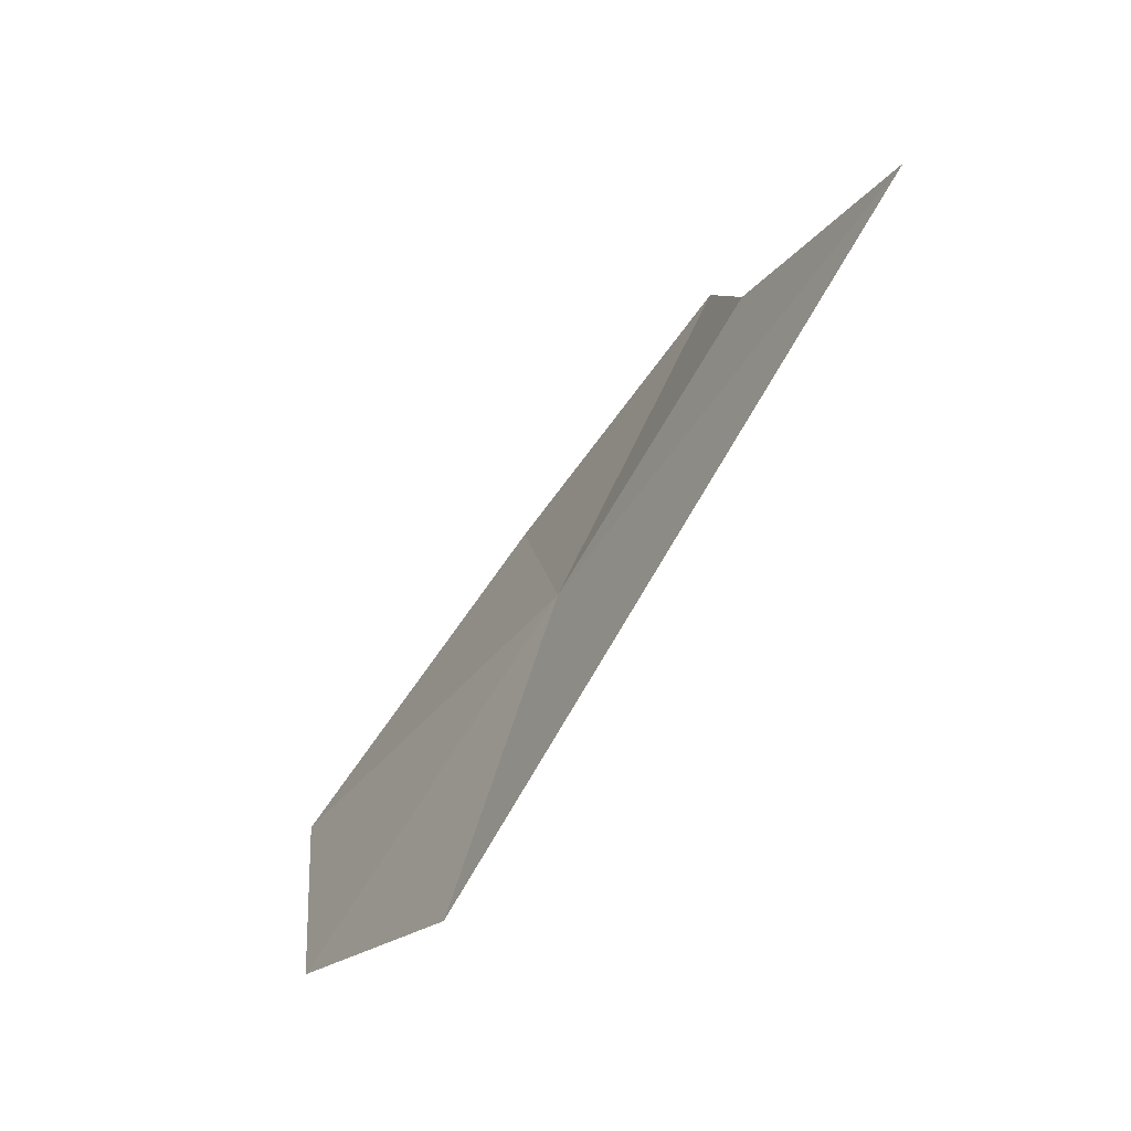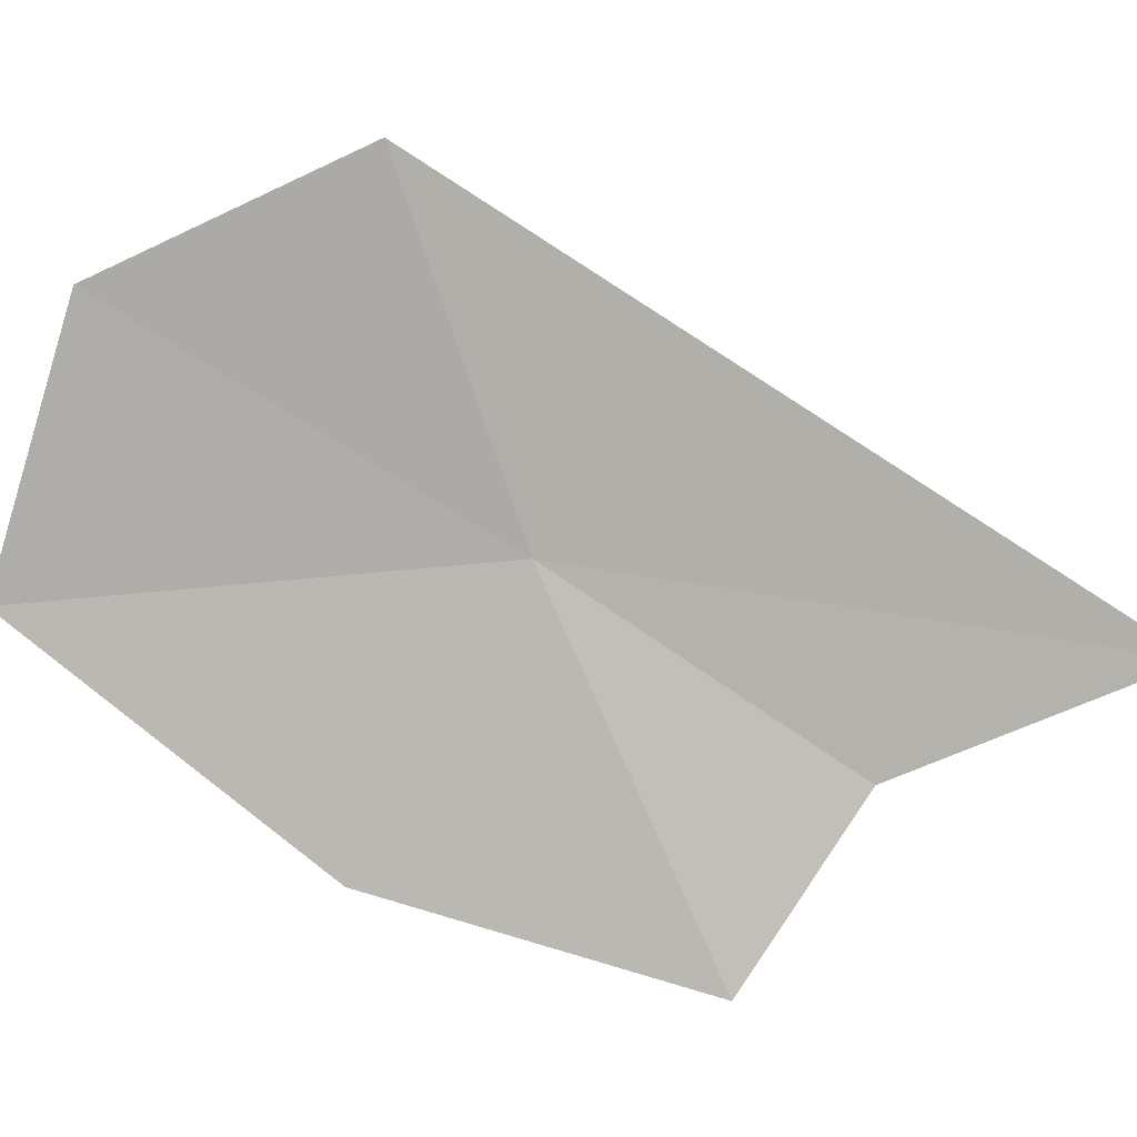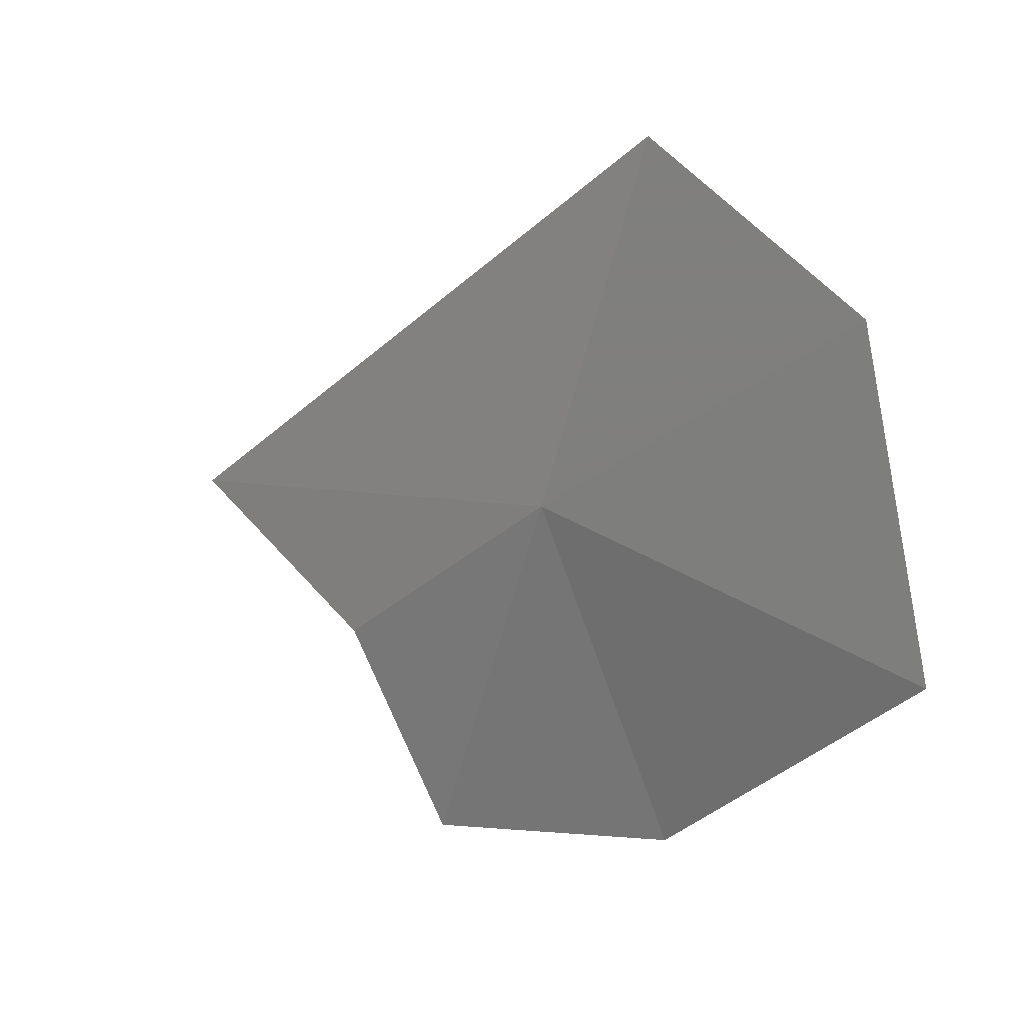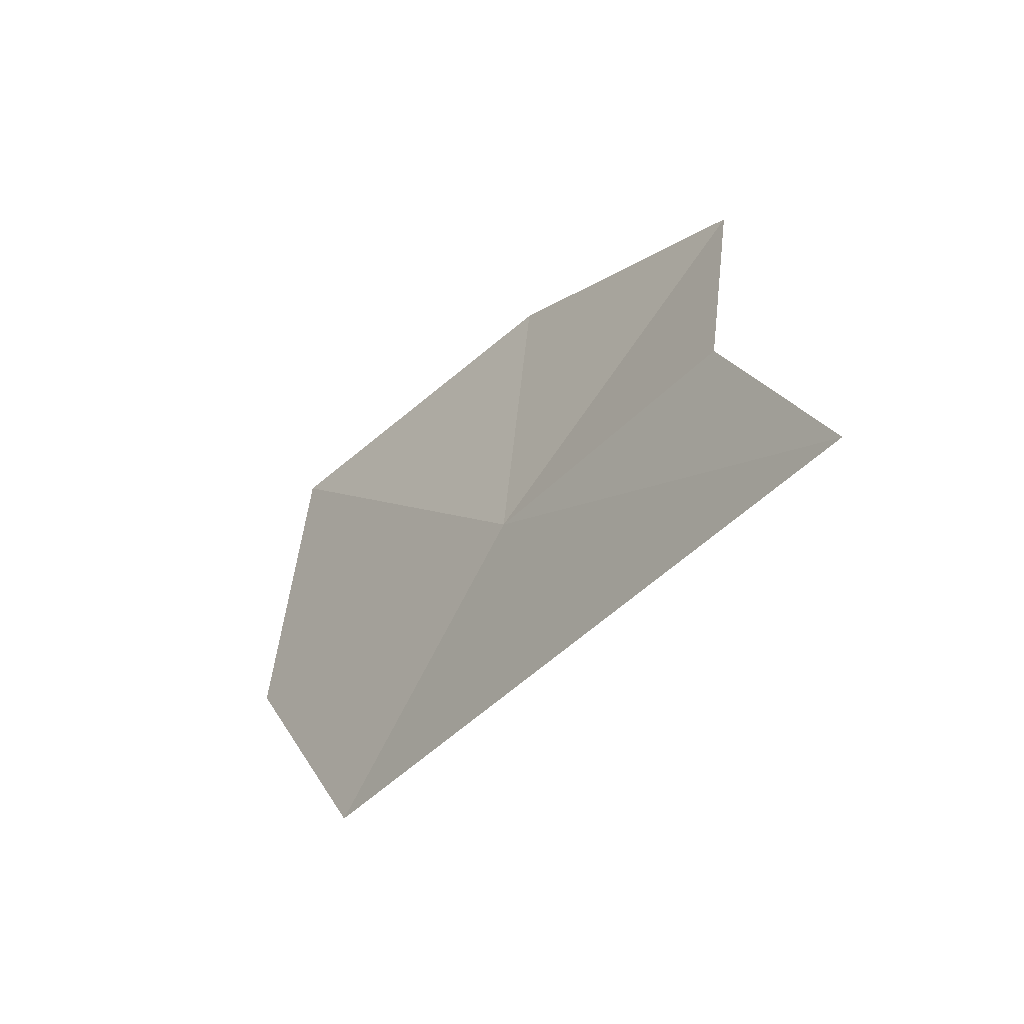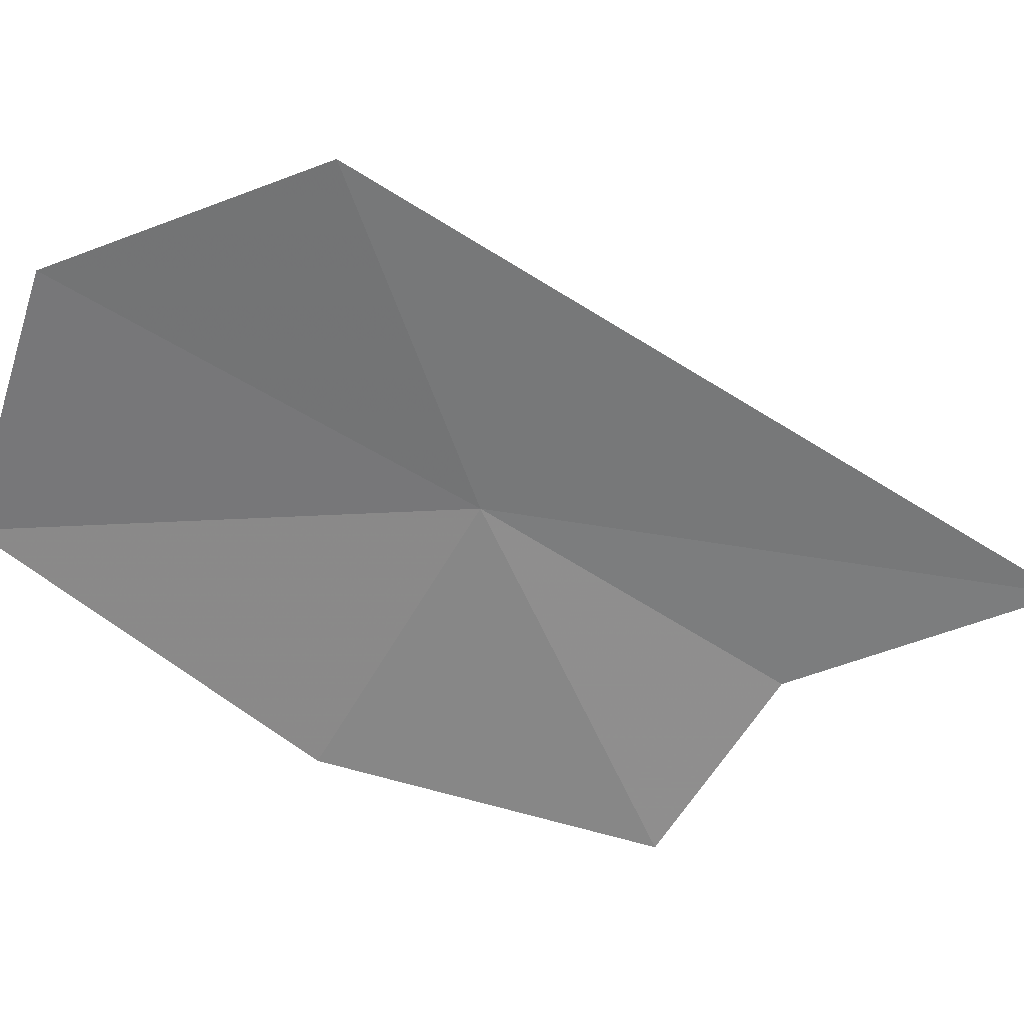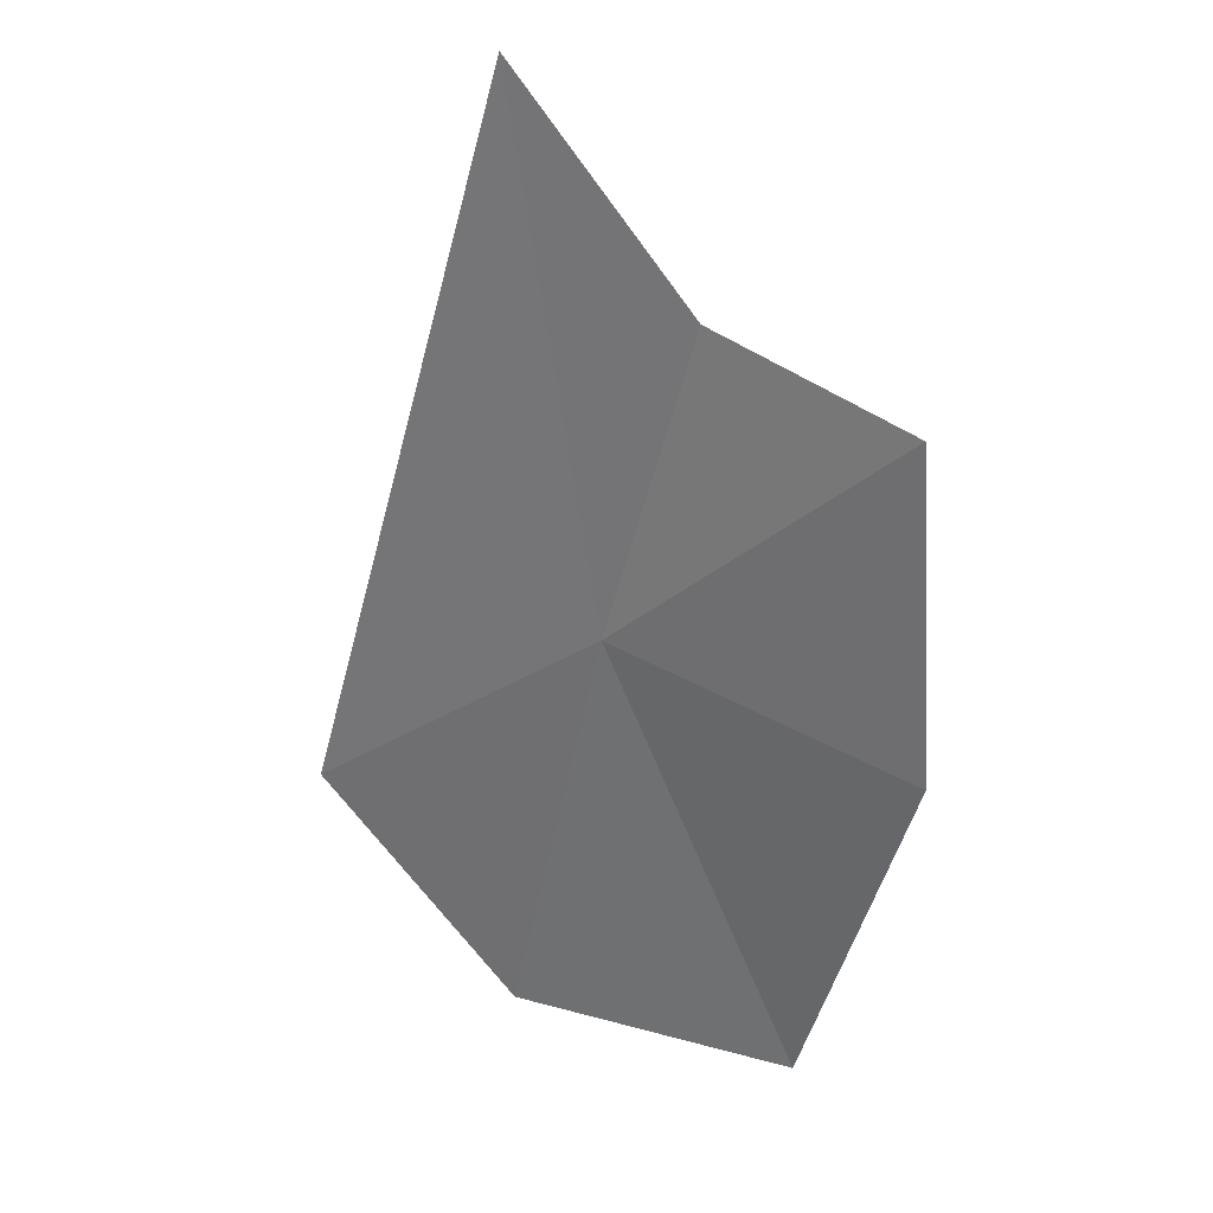
<metadata>
{"format":"obj","ext":"obj","renderer":"f3d","projection":"perspective","resolution":1024,"background":"white","views":[{"elev":36.9,"azim":8.3,"up":"+Y"},{"elev":6.6,"azim":66.1,"up":"+Z"},{"elev":13.9,"azim":-73.4,"up":"+Z"},{"elev":74.8,"azim":21.4,"up":"+Y"},{"elev":29.4,"azim":60.5,"up":"+Z"},{"elev":-6.8,"azim":119.6,"up":"+Y"}]}
</metadata>
<code>
v -3.41 -18.78 32.18
v -2.924 -18.18 30.55
v -3.763 -19.4 30.92
v -2.722 -17.7 31.36
v -2.086 -16.74 31.86
v -4.678 -20.55 31.95
v -4.397 -20.25 33.2
v -3.642 -19.27 33.74
f 1 3 2
f 1 2 4
f 1 4 5
f 1 6 3
f 1 8 7
f 1 7 6
f 1 5 8

</code>
